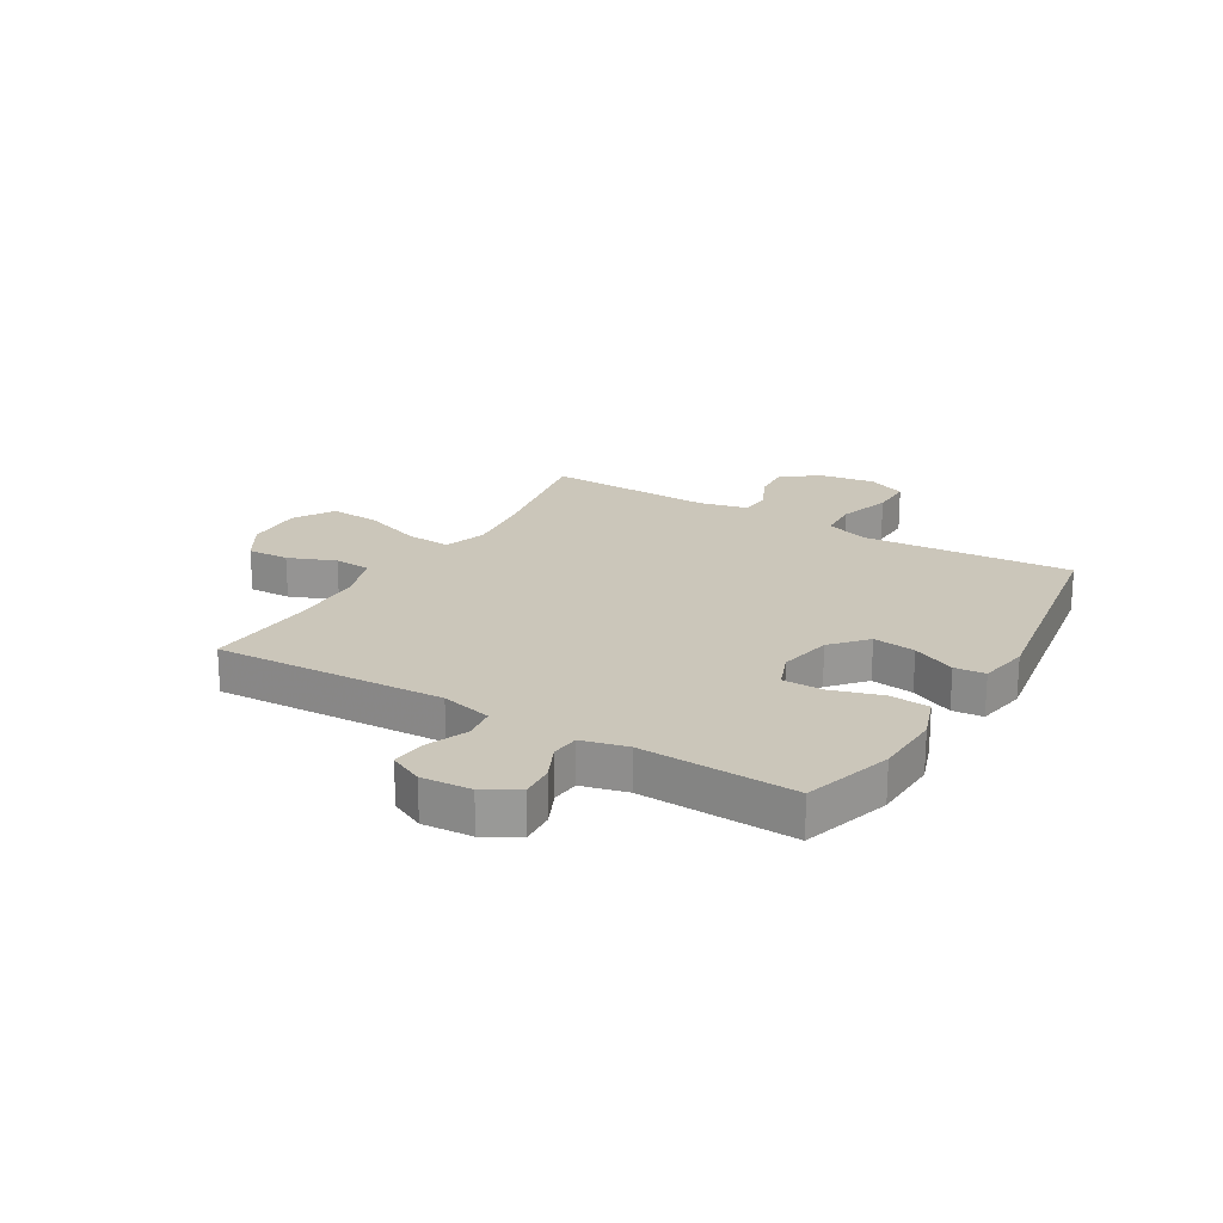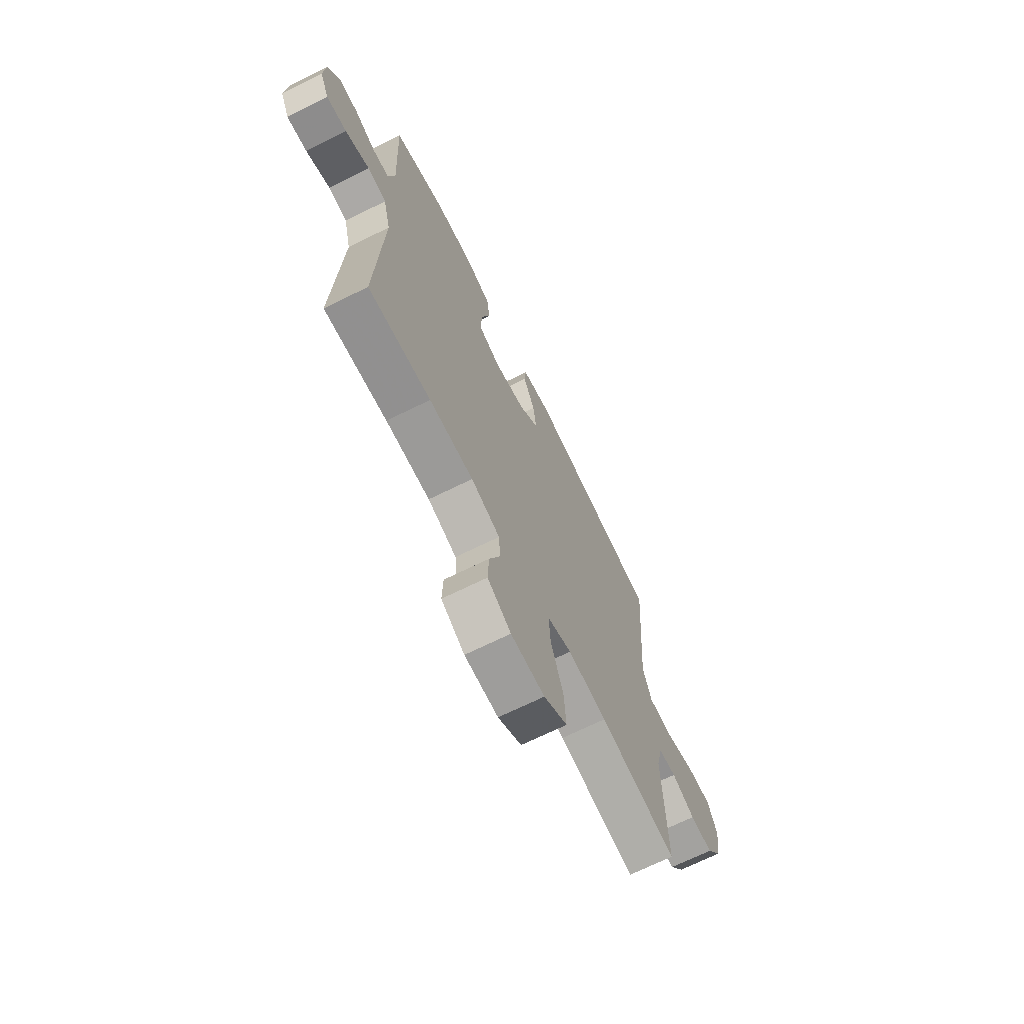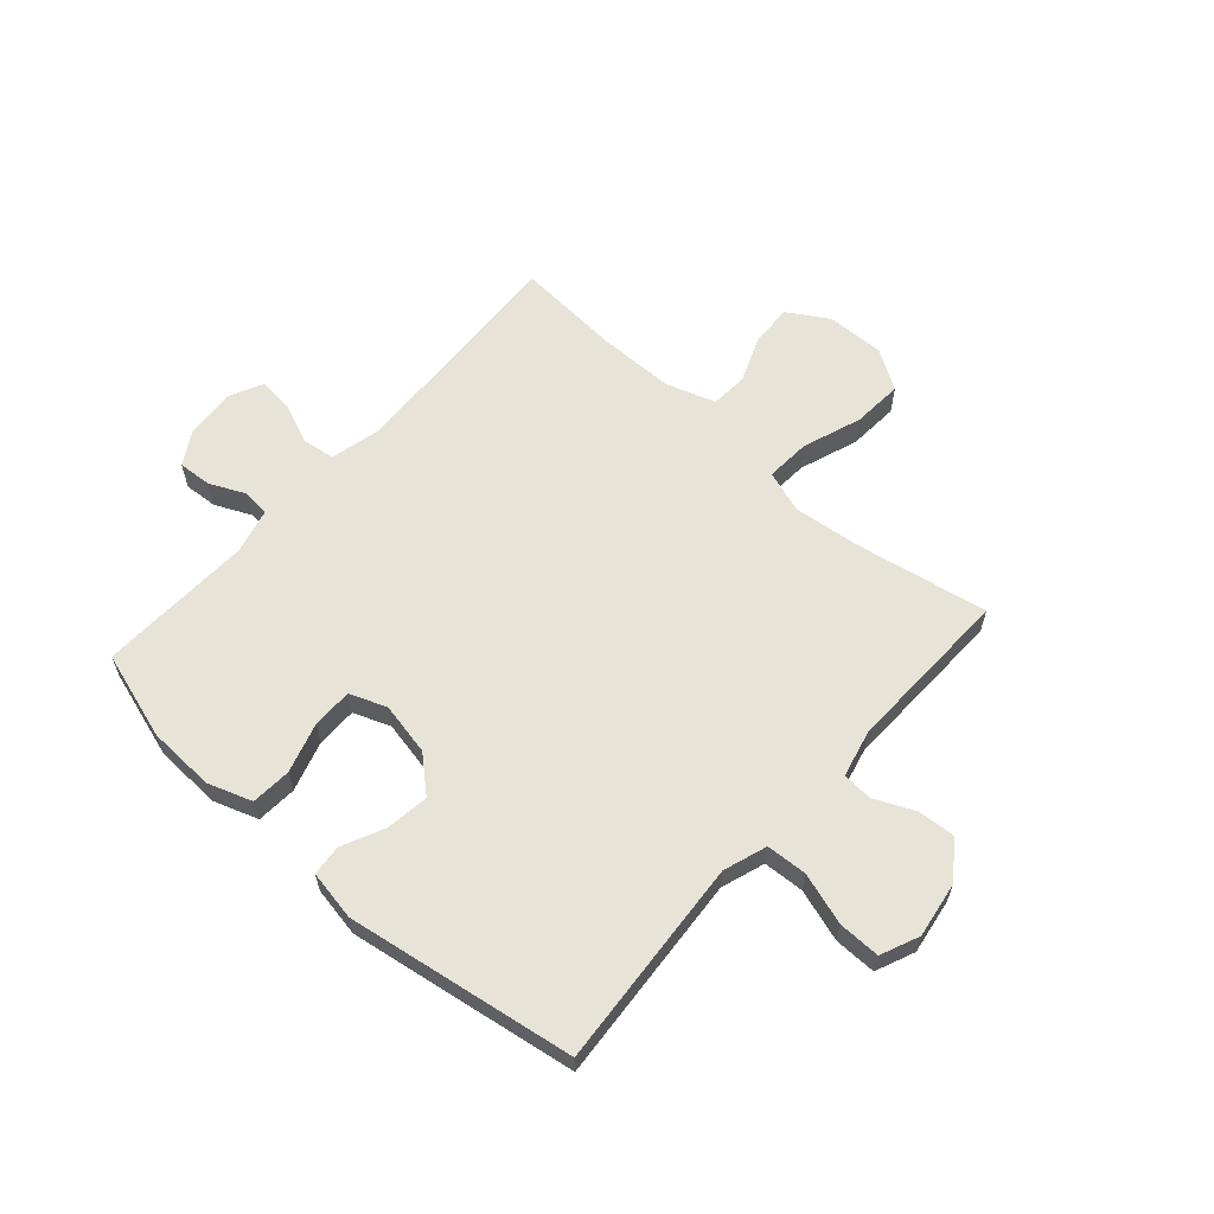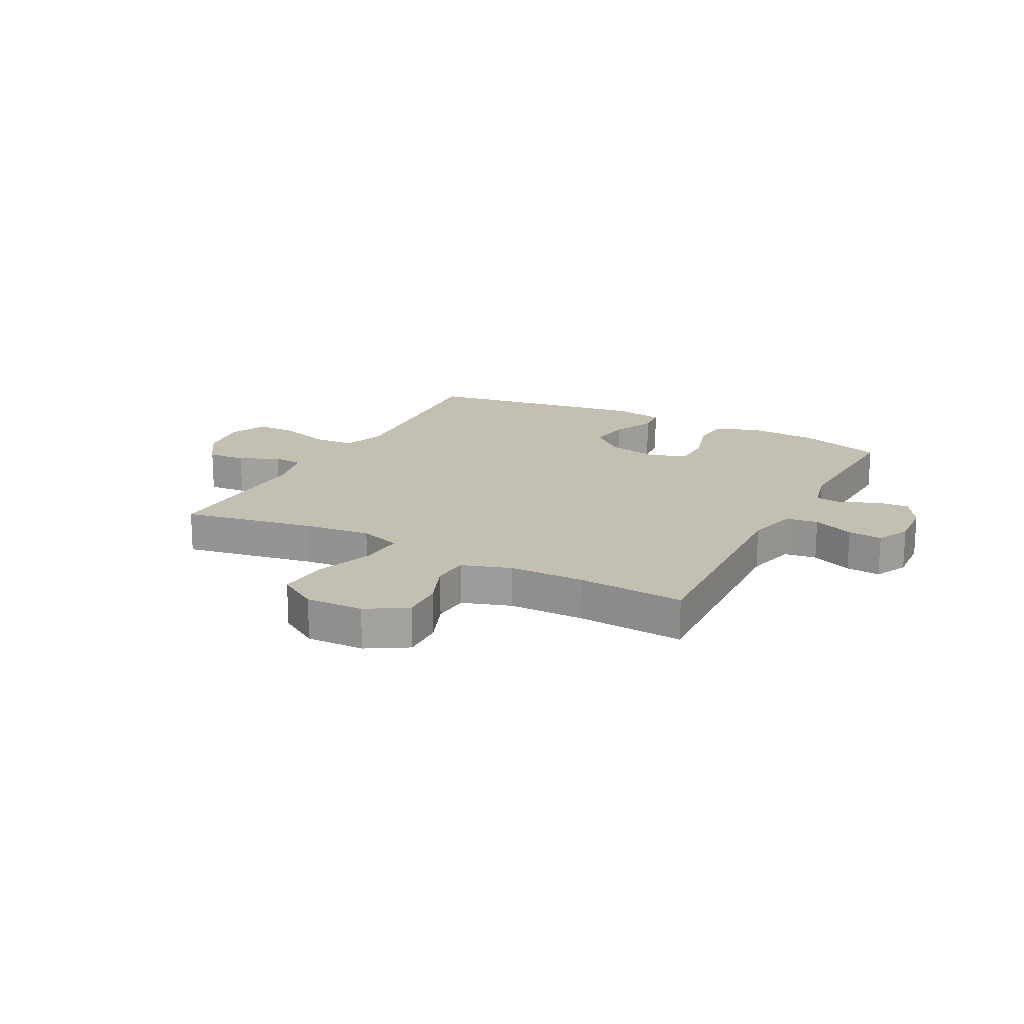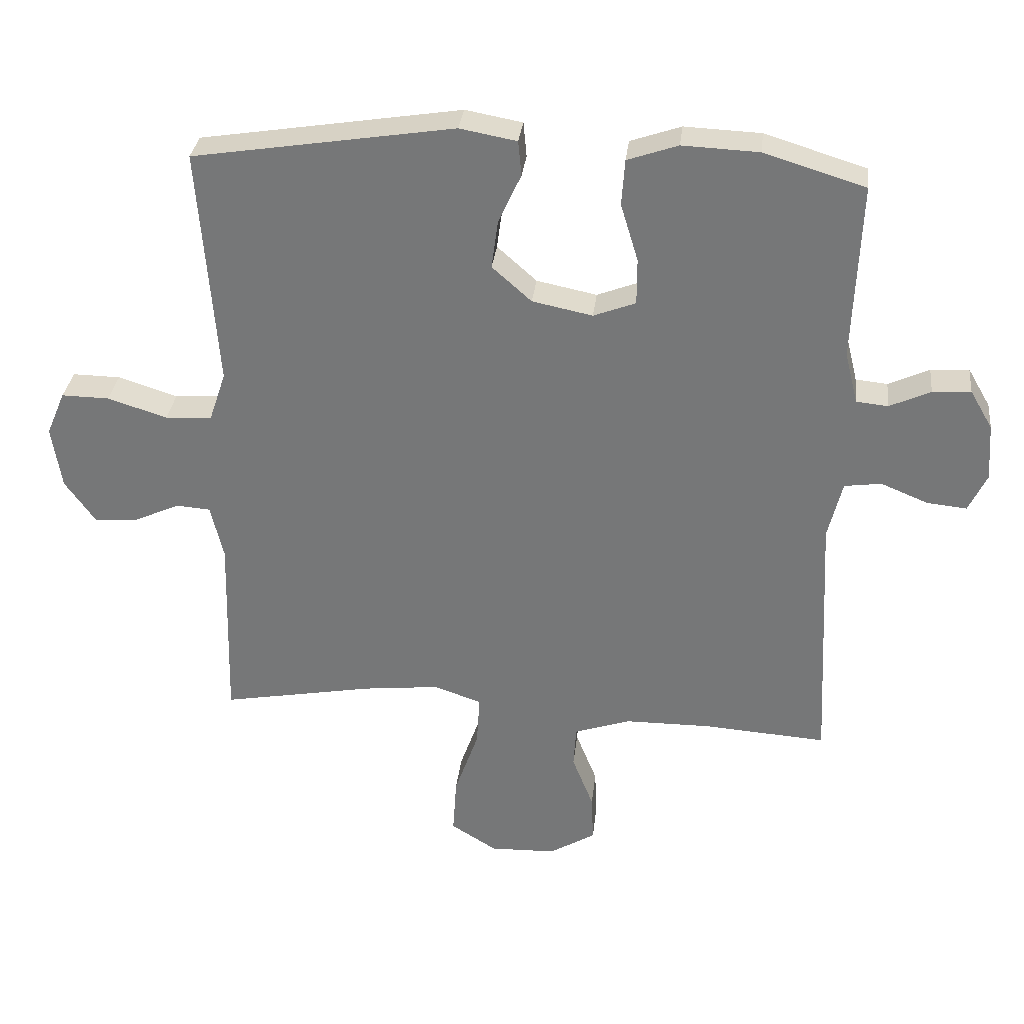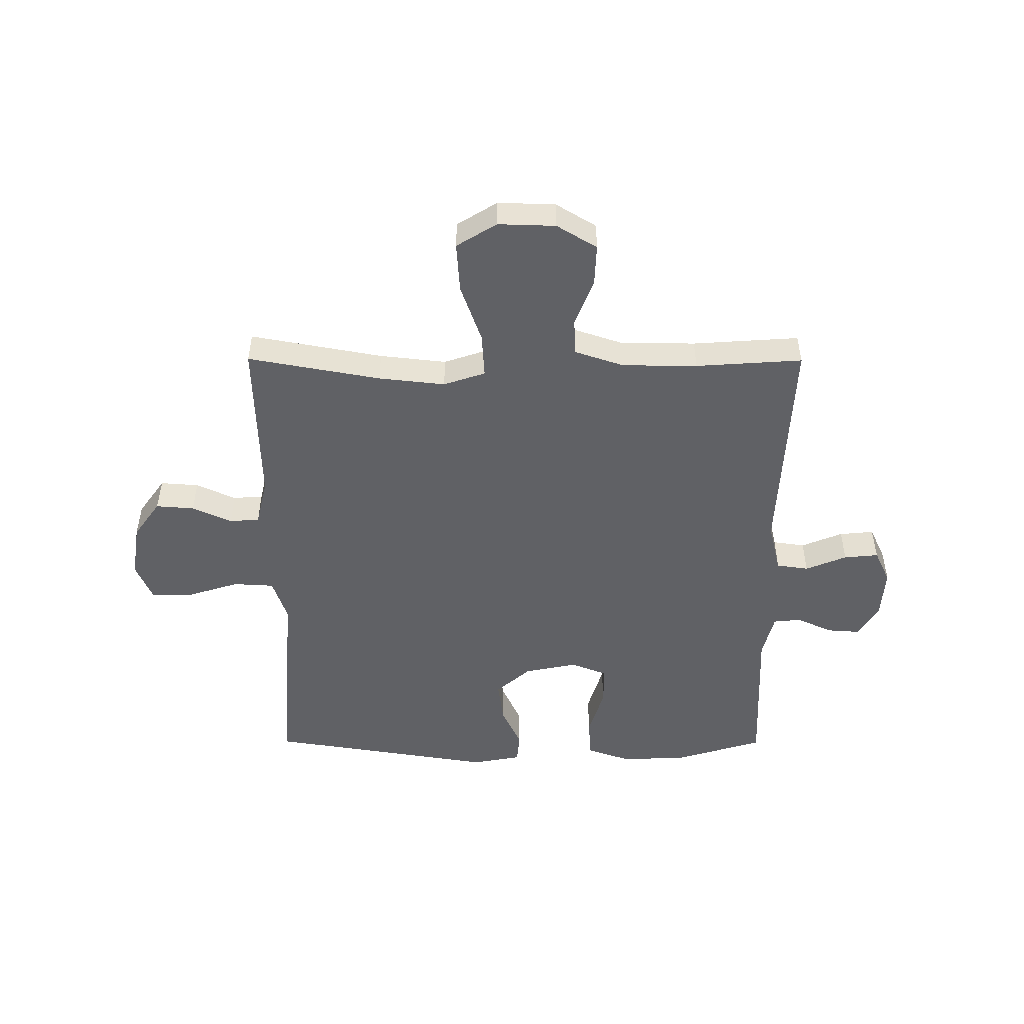
<metadata>
{"format":"obj","ext":"obj","renderer":"f3d","projection":"perspective","resolution":1024,"background":"white","views":[{"elev":21.1,"azim":-59.3,"up":"+Y"},{"elev":-69.1,"azim":-63.7,"up":"+Z"},{"elev":61.5,"azim":41.6,"up":"+Y"},{"elev":17.8,"azim":-152.2,"up":"+Y"},{"elev":32.0,"azim":-173.5,"up":"+Z"},{"elev":-49.9,"azim":179.8,"up":"+Y"}]}
</metadata>
<code>
v 0.5 0.07 -0.5
v 0.265 0.07 -0.457
v 0.147 0.07 -0.444
v 0.073 0.07 -0.469
v 0.078 0.07 -0.548
v 0.115 0.07 -0.652
v 0.121 0.07 -0.741
v 0.05 0.07 -0.785
v -0.052 0.07 -0.782
v -0.123 0.07 -0.739
v -0.12 0.07 -0.665
v -0.087 0.07 -0.582
v -0.091 0.07 -0.517
v -0.178 0.07 -0.488
v -0.311 0.07 -0.487
v -0.5 0.07 -0.5
v -0.48 0.07 -0.094
v -0.502 0.07 -0.004
v -0.559 0.07 0.004
v -0.632 0.07 -0.026
v -0.693 0.07 -0.032
v -0.721 0.07 0.027
v -0.715 0.07 0.115
v -0.68 0.07 0.175
v -0.621 0.07 0.171
v -0.558 0.07 0.142
v -0.509 0.07 0.147
v -0.489 0.07 0.227
v -0.5 0.07 0.5
v -0.344 0.07 0.548
v -0.226 0.07 0.553
v -0.148 0.07 0.526
v -0.143 0.07 0.455
v -0.17 0.07 0.366
v -0.17 0.07 0.295
v -0.105 0.07 0.27
v -0.012 0.07 0.289
v 0.049 0.07 0.343
v 0.039 0.07 0.418
v 0.004 0.07 0.494
v 0.009 0.07 0.548
v 0.097 0.07 0.564
v 0.5 0.07 0.5
v 0.481 0.07 0.25
v 0.472 0.07 0.13
v 0.498 0.07 0.053
v 0.57 0.07 0.049
v 0.662 0.07 0.078
v 0.736 0.07 0.079
v 0.765 0.07 0.011
v 0.75 0.07 -0.086
v 0.703 0.07 -0.152
v 0.635 0.07 -0.147
v 0.565 0.07 -0.115
v 0.512 0.07 -0.119
v 0.492 0.07 -0.203
v 0.5 0 -0.5
v 0.265 0 -0.457
v 0.147 0 -0.444
v 0.073 0 -0.469
v 0.078 0 -0.548
v 0.115 0 -0.652
v 0.121 0 -0.741
v 0.05 0 -0.785
v -0.052 0 -0.782
v -0.123 0 -0.739
v -0.12 0 -0.665
v -0.087 0 -0.582
v -0.091 0 -0.517
v -0.178 0 -0.488
v -0.311 0 -0.487
v -0.5 0 -0.5
v -0.48 0 -0.094
v -0.502 0 -0.004
v -0.559 0 0.004
v -0.632 0 -0.026
v -0.693 0 -0.032
v -0.721 0 0.027
v -0.715 0 0.115
v -0.68 0 0.175
v -0.621 0 0.171
v -0.558 0 0.142
v -0.509 0 0.147
v -0.489 0 0.227
v -0.5 0 0.5
v -0.344 0 0.548
v -0.226 0 0.553
v -0.148 0 0.526
v -0.143 0 0.455
v -0.17 0 0.366
v -0.17 0 0.295
v -0.105 0 0.27
v -0.012 0 0.289
v 0.049 0 0.343
v 0.039 0 0.418
v 0.004 0 0.494
v 0.009 0 0.548
v 0.097 0 0.564
v 0.5 0 0.5
v 0.481 0 0.25
v 0.472 0 0.13
v 0.498 0 0.053
v 0.57 0 0.049
v 0.662 0 0.078
v 0.736 0 0.079
v 0.765 0 0.011
v 0.75 0 -0.086
v 0.703 0 -0.152
v 0.635 0 -0.147
v 0.565 0 -0.115
v 0.512 0 -0.119
v 0.492 0 -0.203
f 52 53 54
f 51 52 54
f 50 51 54
f 49 50 54
f 48 49 54
f 47 48 54
f 46 47 54 55
f 45 46 55 56
f 42 43 44
f 41 42 44
f 40 41 44
f 39 40 44
f 38 39 44 45
f 56 1 2
f 45 56 2
f 38 45 2
f 37 38 2
f 32 33 34
f 31 32 34
f 30 31 34
f 29 30 34
f 28 29 34
f 27 28 34 35
f 24 25 26
f 23 24 26
f 22 23 26
f 21 22 26
f 20 21 26
f 19 20 26
f 18 19 26 27
f 27 35 36
f 18 27 36
f 17 18 36
f 10 11 12
f 9 10 12
f 8 9 12
f 7 8 12
f 6 7 12
f 5 6 12
f 4 5 12 13
f 3 4 13 14
f 37 2 3
f 36 37 3
f 17 36 3
f 16 17 3
f 15 16 3
f 3 14 15
f 110 109 108
f 110 108 107
f 110 107 106
f 110 106 105
f 110 105 104
f 110 104 103
f 111 110 103 102
f 112 111 102 101
f 100 99 98
f 100 98 97
f 100 97 96
f 100 96 95
f 101 100 95 94
f 58 57 112
f 58 112 101
f 58 101 94
f 58 94 93
f 90 89 88
f 90 88 87
f 90 87 86
f 90 86 85
f 90 85 84
f 91 90 84 83
f 82 81 80
f 82 80 79
f 82 79 78
f 82 78 77
f 82 77 76
f 82 76 75
f 83 82 75 74
f 92 91 83
f 92 83 74
f 92 74 73
f 68 67 66
f 68 66 65
f 68 65 64
f 68 64 63
f 68 63 62
f 68 62 61
f 69 68 61 60
f 70 69 60 59
f 59 58 93
f 59 93 92
f 59 92 73
f 59 73 72
f 59 72 71
f 71 70 59
f 1 57 58 2
f 2 58 59 3
f 3 59 60 4
f 4 60 61 5
f 5 61 62 6
f 6 62 63 7
f 7 63 64 8
f 8 64 65 9
f 9 65 66 10
f 10 66 67 11
f 11 67 68 12
f 12 68 69 13
f 13 69 70 14
f 14 70 71 15
f 15 71 72 16
f 16 72 73 17
f 17 73 74 18
f 18 74 75 19
f 19 75 76 20
f 20 76 77 21
f 21 77 78 22
f 22 78 79 23
f 23 79 80 24
f 24 80 81 25
f 25 81 82 26
f 26 82 83 27
f 27 83 84 28
f 28 84 85 29
f 29 85 86 30
f 30 86 87 31
f 31 87 88 32
f 32 88 89 33
f 33 89 90 34
f 34 90 91 35
f 35 91 92 36
f 36 92 93 37
f 37 93 94 38
f 38 94 95 39
f 39 95 96 40
f 40 96 97 41
f 41 97 98 42
f 42 98 99 43
f 43 99 100 44
f 44 100 101 45
f 45 101 102 46
f 46 102 103 47
f 47 103 104 48
f 48 104 105 49
f 49 105 106 50
f 50 106 107 51
f 51 107 108 52
f 52 108 109 53
f 53 109 110 54
f 54 110 111 55
f 55 111 112 56
f 56 112 57 1

</code>
